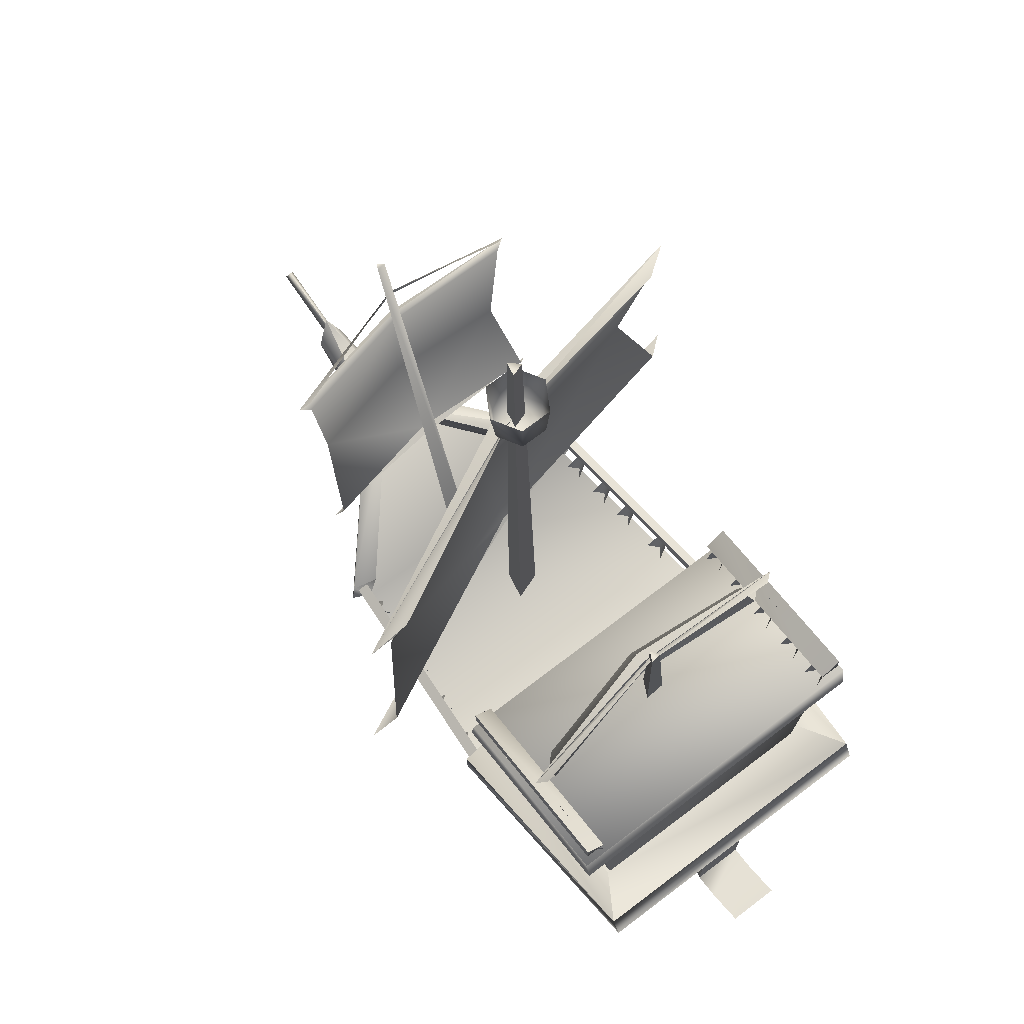
<metadata>
{"format":"obj","ext":"obj","renderer":"f3d","projection":"perspective","resolution":1024,"background":"white","views":[{"elev":67.2,"azim":142.6,"up":"+Y"}]}
</metadata>
<code>
o Mesh_0003.rip
v 0.3185 49.11 9.804
v 2.302 49.02 9.806
v 0.3311 52.74 10.03
v 4.981 48.89 -11.01
v 4.689 49.04 -10.4
v -0.3676 22.98 -5.489
v 4.305 49 -10.97
v -10.08 12.58 9.609
v -11.17 14.48 9.241
v -10.83 12.58 8.834
v -10.3 23.73 -9.9
v -11.33 25.99 -10.11
v -11.57 23.73 -10.63
v -11.33 25.41 -2.098
v -11.57 23.15 -1.572
v -11.33 25.41 -1.047
v 1.167 5.214 23.57
v 1.517 6.438 23.16
v 0.1967 7.064 23.72
v 2.173 57.74 7.591
v 1.982 57.78 8.563
v 0.09839 12.49 10.92
v 1.236 57.78 7.911
v -10.08 12.58 8.06
v -11.17 14.48 8.428
v -0.8375 52.75 8.002
v 0.3311 52.66 5.977
v -0.6734 49.12 8.084
v -11.33 25.99 -13.97
v -11.57 23.73 -13.44
v -11.33 25.99 -12.92
v 11.48 13.73 4.56
v 11.48 13.73 5.465
v 11.14 11.83 5.012
v 10.3 23.15 -14.18
v 11.33 25.41 -13.97
v 11.57 23.15 -13.44
v -11.37 23.09 -13.92
v 10.67 22.67 -14.09
v 8.682 10.43 -14.09
v 10.76 11.83 0.5282
v 11.85 13.73 0.9296
v 11.51 11.83 1.374
v 0.6433 14.11 30.27
v 0.06641 12.91 31.64
v 1.302 13.09 30.12
v 0.06994 12.24 31.55
v -9.32 10.26 -0.8097
v -11.27 22.46 -0.7711
v -11.33 25.56 -4.983
v -11.57 23.15 -4.458
v -11.33 25.56 -3.933
v -10.76 12.58 2.219
v -11.85 14.48 1.818
v -11.51 12.58 1.374
v -10.3 23.73 -8.195
v -11.57 23.73 -7.461
v -11.33 25.99 -7.986
v -10.3 23.73 -14.18
v 2.302 48.96 6.367
v 3.294 48.95 8.088
v 0.3185 49.04 6.365
v 3.837 52.55 8.007
v 10.77 21.43 -0.94
v 8.78 9.615 -0.9435
v -1.644 38.05 28.58
v -0.9545 38.12 28.49
v -0.4569 12.16 17.92
v -1.563 12.51 9.471
v 0.04959 10.1 28.56
v -1.642 11.18 27.37
v 0.3828 8.499 25.79
v -0.1302 6.985 24.08
v -1.244 5.542 23.89
v 0.004832 6.31 23.41
v 0.9054 8.74 25.24
v 10.08 11.83 8.06
v 11.17 13.73 8.428
v 10.83 11.83 8.834
v 9.553 11.83 14
v 10.64 13.73 14.36
v 10.3 11.83 14.76
v -1.206 13.08 30.15
v 0.05089 11.77 29.64
v 11.33 25.41 -12.92
v 1.2 12.93 29.18
v -1.129 12.92 29.21
v 11.85 13.73 1.818
v 10.39 11.83 4.151
v -1.212 37.9 29.06
v 0.5037 11.84 18.99
v 10.3 23.15 -11.37
v 11.33 25.41 -11.16
v 11.57 23.15 -10.63
v -10.3 23.73 -6.727
v -11.33 25.99 -6.936
v 10.3 21.98 -3.724
v 11.57 21.98 -4.458
v 11.33 24.23 -3.933
v 2.668 52.56 5.979
v -10.3 23.73 -12.71
v 10.3 21.98 -0.8387
v 11.57 21.98 -1.572
v 11.33 24.23 -1.047
v -10.3 23.15 -5.191
v 10.3 21.98 -5.191
v 11.33 24.23 -4.983
v -10.64 14.48 14.36
v -10.3 12.58 14.76
v -10.64 14.48 15.16
v 10.89 13.73 11.27
v 10.89 13.73 12.1
v 10.55 11.83 11.68
v 10.08 11.83 9.609
v 11.17 13.73 9.241
v -0.5612 14.17 30.19
v 10.3 23.15 -12.71
v -0.3764 7.181 23.79
v -1.566 6.561 23.37
v 1.881 11.2 27.42
v -0.1555 8.733 25.25
v 10.3 23.15 -9.9
v 11.33 25.41 -10.11
v 9.801 11.83 10.89
v 9.553 11.83 15.52
v 10.64 13.73 15.16
v 0.06101 20.14 41.15
v -0.2818 19.73 41.29
v 0.4038 19.73 41.29
v 0.061 19.32 41.43
v -10.3 23.15 -2.306
v -10.3 23.15 -0.8387
v 10.76 11.83 2.219
v 10.39 11.83 5.874
v -11.85 14.48 0.9296
v -9.553 12.58 15.52
v -10.39 12.58 4.151
v -11.14 12.58 5.012
v -11.48 14.48 4.56
v -11.48 14.48 5.465
v 2.668 52.63 10.03
v -10.3 23.73 -11.37
v -11.33 25.99 -11.16
v 11.33 24.23 -2.098
v 11.33 24.61 -7.986
v 11.33 24.61 -6.936
v 11.57 22.35 -7.461
v -9.801 12.58 10.89
v -10.55 12.58 11.68
v -10.89 14.48 11.27
v 10.3 21.98 -2.306
v -10.39 12.58 5.874
v -10.76 12.58 0.5282
v -1.222 22.89 -6.75
v 9.801 11.83 12.48
v 10.3 22.35 -8.195
v 10.3 22.35 -6.727
v 0.06101 18.27 35.5
v -0.2818 17.86 35.64
v 0.061 17.45 35.78
v 0.4038 17.86 35.64
v -10.3 23.15 -3.724
v -8.969 10.32 -13.96
v -9.801 12.58 12.48
v -10.89 14.48 12.1
v -9.553 12.58 14
f 1 2 3
f 4 5 6
f 5 7 6
f 8 9 10
f 11 12 13
f 14 15 16
f 17 18 19
f 20 21 22
f 21 23 22
f 24 10 25
f 26 27 28
f 29 30 31
f 32 33 34
f 35 36 37
f 38 39 40
f 41 42 43
f 44 45 46
f 45 47 46
f 48 49 38
f 50 51 52
f 53 54 55
f 56 57 58
f 59 30 29
f 60 61 62
f 61 60 63
f 39 64 65
f 66 67 68
f 23 20 69
f 70 71 72
f 73 74 75
f 76 73 19
f 77 78 79
f 80 81 82
f 83 84 47
f 46 47 84
f 36 85 37
f 86 46 84
f 87 84 83
f 42 88 43
f 89 32 34
f 67 90 91
f 90 66 91
f 92 93 94
f 95 96 57
f 97 98 99
f 27 100 62
f 100 63 60
f 66 90 67
f 101 31 30
f 102 103 104
f 105 51 50
f 106 107 98
f 108 109 110
f 7 5 4
f 111 112 113
f 114 79 115
f 73 17 19
f 116 83 45
f 83 47 45
f 117 37 85
f 74 118 119
f 70 72 120
f 120 72 76
f 121 118 73
f 122 94 123
f 124 111 113
f 125 82 126
f 127 128 129
f 128 130 129
f 72 121 73
f 71 70 87
f 72 73 76
f 86 84 70
f 131 15 14
f 120 86 70
f 132 16 15
f 23 21 20
f 71 121 72
f 73 75 17
f 133 43 88
f 78 115 79
f 81 126 82
f 134 34 33
f 135 55 54
f 136 110 109
f 137 138 139
f 139 138 140
f 61 1 62
f 3 26 1
f 65 64 49
f 63 141 61
f 142 13 143
f 143 13 12
f 107 99 98
f 58 57 96
f 144 104 103
f 28 1 26
f 145 146 147
f 60 62 100
f 48 65 49
f 62 28 27
f 148 149 150
f 151 144 103
f 1 28 62
f 2 1 61
f 152 140 138
f 25 10 9
f 153 55 135
f 2 61 141
f 7 4 154
f 155 113 112
f 156 145 147
f 157 147 146
f 158 159 127
f 127 159 128
f 159 160 128
f 128 160 130
f 160 161 130
f 130 161 129
f 161 158 129
f 129 158 127
f 39 65 40
f 141 3 2
f 162 52 51
f 163 38 40
f 163 48 38
f 93 123 94
f 164 165 149
f 73 118 74
f 150 149 165
f 166 109 108
f 87 70 84
o Mesh_0005.rip
v 12.47 13.77 -0.6957
v 10.26 14.22 17.04
v 11.04 13.77 17.11
v 1.291 27.02 10.92
v 19.22 26.35 2.443
v 1.074 27.53 10.17
v 11.69 14.22 -0.7691
v -11.69 14.07 -0.7691
v -10.26 14.97 17.04
v -10.26 14.07 17.04
v 11.37 14.4 16.96
v 9.525 14.46 16.53
v 1e-06 16.45 27.92
v -12.47 14.52 -0.6957
v -11.04 14.52 17.11
v 11.83 12.15 -0.1178
v 9.681 10.89 16.41
v 11.11 10.98 -0.0783
v 10.18 12.01 16.53
v -11.69 14.97 -0.7691
v 10.26 13.32 17.04
v -5.876 5.866 -14.91
v -7.633 5.829 0.06893
v -11.05 12.9 -15.91
v 11.05 13.03 -15.91
v 9.723 15.21 -14.37
v -5.787 5.839 15.77
v -1e-06 -0.02977 0.06824
v -5.876 5.793 -14.96
v 5.876 5.866 -14.91
v 0.004945 1.174 -12.49
v -11.67 12.9 -2.115
v -13.6 46.82 12.24
v 2.1 45.61 9.212
v -15.51 47.52 13.4
v 2.403 46.25 9.962
v 12.17 20.22 -0.1516
v 12.17 21.4 -14.8
v 12.17 22.16 -0.4778
v 7.633 5.078 0.06893
v 0.9933 5.838 19.57
v 0.9513 12.29 26.15
v 1.579 6.111 22.8
v 1.542 16.08 28.04
v 1.501 14.61 30.49
v -1.077 16.6 35.79
v 1.077 16.6 35.79
v 1e-06 19.25 36.15
v -1.501 14.61 30.49
v 9.353 12.13 18.37
v 5.787 5.089 15.77
v -9.353 12.88 18.37
v -9.681 11.64 16.41
v -1e-06 1.74 13.47
v -1.579 6.111 22.8
v -0.9932 5.838 19.57
v -0.9513 12.29 26.15
v 0 14.07 28.74
v 0 5.827 20.19
v -12 25.65 -14.25
v -12 26.16 -0.5471
v -12 26.74 -14.25
v 11.67 12.15 -2.115
v -12.04 21.4 -0.1516
v -12.11 23.34 -0.4778
v -12.73 23.92 -14.46
v -10.54 25.65 -14.25
v -10.54 25.07 -0.5471
v 12.17 23.34 -14.46
v -12.65 21.97 -14.8
v 11.69 13.32 -0.7691
v -9.723 15.21 -14.37
v 12.77 14.4 -0.2019
v 11.77 15.28 -17.68
v 10.46 14.46 0.06947
v -11.77 15.15 -17.68
v -0.4569 12.16 17.92
v 0.5037 11.84 18.99
v -1.644 38.05 28.58
v 16.36 44.63 1.99
v 18.67 45.18 1.708
v -2.182 3.715 -21.72
v 1.685 3.715 -21.72
v 0.3087 -1.025 -19.87
v -2.182 2.977 -18.96
v 1.685 2.977 -18.96
v 11.77 13.85 -18.37
v -11.77 13.72 -18.37
v -2.182 2.977 -17.15
v 1.685 2.977 -17.15
v 2.098 46.82 8.944
v -0.9545 38.12 28.49
v 1.077 12.32 17.72
v -12 25.07 -0.5471
v -11.11 11.73 -0.0783
v -1.542 16.08 28.04
v -1.312 35.38 27.66
v 9.501 33.02 24.72
v -1.298 35.06 27.61
v 12.77 12.68 -0.2019
v 8.601 33.65 24.44
v 12 25.07 -14.25
v 12 26.16 -14.25
v 12 24.98 -0.5471
v -11.93 32.33 27.55
v -16.42 28.05 13.81
v -18.08 27.61 15.2
v -11.29 33.09 27.06
v 12 23.9 -0.5471
v -0.01921 20.27 23.14
v -0.05644 19.9 22.46
v 10.32 21.72 20.38
v 2e-06 16.19 30.52
v 1.685 14.02 -17.39
v -2.182 14.02 -17.39
v -10.81 19.75 23.17
v 10.54 23.9 -0.5471
v -1.991 13.88 29.76
v -0.8841 13.5 30.28
v -1.412 14.14 30.11
v 9.522 22.13 20.12
v -0.1218 20.75 22.79
v -10.18 12.77 16.53
v -11.83 12.9 -0.1178
v 10.73 13.03 -15.45
v -10.73 12.9 -15.45
v -10.22 20.29 22.73
v 10.54 25.07 -14.25
v -1.222 22.89 -6.75
v -0.3676 22.98 -5.489
v 4.305 49 -10.97
v -1.129 12.92 29.21
v -1.206 13.08 30.15
v -0.5612 14.17 30.19
v -0.9537 32.17 27.71
v -1.089 32.75 27.2
v 4.981 48.89 -11.01
v 0.283 22.66 -6.831
v -5.921 44.67 -10.35
v -6.755 44.25 -9.694
v 4.261 46.16 -10.26
v 13.78 40.82 -11.5
v 14.47 40.21 -10.92
v 2.065 13.9 29.71
v 1.309 13.48 29.66
v 1.947 13.62 29.18
v 1.292 30.24 -6.221
v 1.131 29.58 -6.645
v 11.63 28.67 -8.339
v -1.007 31.96 27.05
v 8.636 32.67 24.38
v -9.287 31.32 -7.126
v 10.98 29.02 -8.883
v 1.324 30.5 -6.804
v -8.568 31.5 -7.749
v -11.1 32.13 26.98
v 3.991 43.18 -8.573
v 4.019 43.47 -9.359
v 3.86 42.68 -9.061
v 13.52 39.85 -11.14
v 0.991 26.16 10.23
v -6.032 43.68 -10.01
v 11.64 12.68 16.96
v 0 14.7 30.37
v -11.64 13.43 16.96
v -10.46 15.21 0.06947
v -12.77 15.15 -0.2019
v -12.77 13.43 -0.2019
v -9.525 15.21 16.53
v -11.37 15.15 16.96
v -13.04 48.22 11.54
v 2.164 49.21 8.258
v 4.261 45.84 -9.987
v -1.563 12.51 9.471
v 0.09839 12.49 10.92
v 1.236 57.78 7.911
v 1.2 12.93 29.18
v 0.6433 14.11 30.27
v 1.302 13.09 30.12
v 0.05098 13.97 30.92
v 0.06641 12.91 31.64
v 2.101 12.99 28.23
v 2.99 12.75 27.58
v 1.927 11.58 27.68
v 1.27 11.83 28.68
v 1.372 13.13 29.51
v 0.9772 13.51 30.26
v 1.491 14.16 30.08
v 1.197 14.64 30.53
v 2.192 13.34 27.81
v 2.173 57.74 7.591
v 0.5213 12.41 8.759
v -2.053 12.86 28.32
v -2.958 12.71 27.75
v -1.871 11.45 27.72
v -1.197 11.81 28.71
v -1.882 13.59 29.39
v -1.231 13.46 29.69
v -1.293 13.11 29.54
v -1.113 14.62 30.55
v -2.134 13.36 28.12
v 2.164 48.3 8.258
v 15.68 46.06 1.715
v 17.13 26.92 2.339
f 167 168 169
f 170 171 172
f 173 168 167
f 174 175 176
f 177 178 179
f 174 176 180
f 180 181 175
f 182 183 184
f 185 183 182
f 186 180 175
f 167 169 187
f 188 189 190
f 191 190 192
f 193 189 194
f 190 191 195
f 195 196 197
f 190 198 189
f 199 200 201
f 202 201 200
f 203 204 205
f 206 194 196
f 207 208 209
f 208 210 211
f 212 213 214
f 215 211 212
f 211 215 209
f 216 217 183
f 218 219 193
f 220 221 222
f 206 183 217
f 222 221 223
f 215 223 221
f 217 224 225
f 216 224 217
f 209 215 221
f 226 227 228
f 217 194 206
f 191 229 206
f 197 196 194
f 229 184 206
f 217 225 220
f 193 220 225
f 189 193 219
f 193 225 224
f 230 231 232
f 196 195 191
f 233 234 226
f 232 235 236
f 193 194 220
f 218 193 224
f 237 187 168
f 192 190 238
f 239 241 240
f 182 184 229
f 227 233 228
f 242 192 238
f 243 244 245
f 200 246 247
f 240 192 242
f 180 176 181
f 248 249 250
f 249 248 251
f 186 175 174
f 252 249 251
f 240 242 253
f 242 254 253
f 234 233 227
f 252 251 255
f 228 233 226
f 256 252 255
f 202 257 201
f 243 258 259
f 258 244 259
f 204 203 236
f 260 234 227
f 198 189 261
f 226 234 260
f 211 209 208
f 261 189 219
f 220 207 209
f 260 227 226
f 211 213 212
f 262 210 214
f 196 191 206
f 220 209 221
f 217 220 194
f 263 265 264
f 184 183 206
f 203 230 236
f 202 247 257
f 197 194 188
f 240 266 239
f 267 263 264
f 253 266 240
f 268 269 270
f 263 271 265
f 172 272 273
f 170 172 273
f 237 167 187
f 173 237 168
f 274 271 263
f 275 268 270
f 276 277 278
f 177 179 279
f 280 255 281
f 256 255 280
f 276 282 277
f 268 275 283
f 284 285 286
f 287 288 278
f 230 203 231
f 185 289 224
f 185 290 289
f 276 278 288
f 182 290 185
f 182 291 290
f 291 292 290
f 288 293 282
f 294 268 283
f 235 204 236
f 240 241 192
f 189 188 194
f 295 296 297
f 276 288 282
f 298 299 300
f 301 264 302
f 269 268 294
f 295 303 304
f 303 296 304
f 305 306 307
f 301 302 271
f 308 307 309
f 310 311 312
f 313 314 315
f 316 317 264
f 270 269 294
f 313 318 314
f 319 320 315
f 301 316 264
f 313 315 320
f 320 321 318
f 322 316 271
f 283 270 294
f 313 320 318
f 323 309 324
f 301 271 316
f 323 324 306
f 325 326 309
f 275 270 283
f 203 205 231
f 170 273 327
f 323 325 309
f 328 325 306
f 178 177 185
f 177 329 185
f 323 306 325
f 330 279 331
f 332 290 333
f 333 290 334
f 170 327 171
f 335 289 336
f 289 331 336
f 289 219 218
f 337 201 338
f 185 224 178
f 177 279 329
f 192 241 191
f 336 331 279
f 289 335 224
f 179 224 335
f 238 190 332
f 332 190 290
f 241 182 191
f 254 334 190
f 309 307 339
f 205 235 232
f 185 216 183
f 290 261 219
f 340 342 341
f 343 344 345
f 330 218 224
f 344 346 347
f 336 179 335
f 333 242 332
f 254 242 334
f 336 279 179
f 348 343 349
f 350 349 351
f 351 349 343
f 289 290 219
f 311 352 312
f 311 310 353
f 310 354 353
f 353 354 355
f 353 355 346
f 312 352 356
f 242 333 334
f 242 238 332
f 290 198 261
f 330 331 218
f 334 198 190
f 334 290 198
f 300 347 346
f 307 306 339
f 340 357 358
f 357 341 358
f 179 178 224
f 331 289 218
f 359 360 298
f 361 362 360
f 362 298 360
f 284 363 364
f 364 363 365
f 364 285 284
f 231 205 232
f 285 366 286
f 285 346 366
f 363 367 365
f 236 230 232
f 247 338 368
f 330 329 279
f 338 247 369
f 241 239 182
f 182 239 266
f 204 235 205
f 201 368 338
f 370 172 171
f 202 200 247
o Mesh_0007.rip
v -8.732 8.12 7.906
v -9.508 9.186 6.1
v -8.935 8.327 6.731
v -9.018 8.686 8.936
v -9.626 9.694 9.218
v 11.64 12.68 16.96
v 9.353 12.13 18.37
v 10.18 12.01 16.53
v -10.12 10.19 6.383
v -10.4 10.76 7.413
v -9.545 10.55 6.346
v 12.77 12.68 -0.2019
v 11.67 12.15 -2.115
v 11.05 13.03 -15.91
v 0 14.7 30.37
v 0 14.07 28.74
v -8.364 8.681 6.695
v 11.83 12.15 -0.1178
v -8.447 9.041 8.9
v -8.161 8.475 7.87
v 11.77 13.85 -18.37
v -9.055 10.05 9.182
v -10.2 10.55 8.587
v -9.628 10.91 8.551
v -9.831 11.11 7.377
v -8.304 8.254 13.37
v -9.423 9.768 11.93
v -8.731 8.741 12.27
v -8.945 9.56 15.24
v -8.393 8.594 14.61
v -9.637 10.59 14.91
v -10.06 11.07 13.8
v -9.975 10.73 12.57
v -9.377 11.12 12.51
v -8.825 10.15 11.87
v -8.133 9.124 12.2
v -7.706 8.637 13.31
v -7.794 8.977 14.54
v -8.346 9.943 15.18
v -9.038 10.97 14.85
v -9.465 11.46 13.74
v 9.496 8.189 -4.077
v 9.856 8.856 -5.076
v 10.5 9.922 -5.247
v 9.627 8.31 -2.835
v 10.17 9.149 -2.078
v 11.17 10.88 -3.249
v 10.81 10.21 -2.249
v 10.44 11.12 -4.463
v 11.04 10.76 -4.49
v 2.17 36.6 11.39
v 15.55 36.09 4.472
v 2.1 45.61 9.212
v 9.899 10.28 -5.22
v 9.26 9.218 -5.049
v 16.36 44.63 1.99
v 8.9 8.551 -4.049
v 9.031 8.672 -2.808
v -12.65 37.04 14.12
v 9.576 9.511 -2.051
v 10.22 10.58 -2.222
v -13.6 46.82 12.24
v 10.57 11.24 -3.221
v 9.125 7.434 1.908
v 9.435 7.889 0.7395
v 10.08 8.921 0.3027
v 17.13 26.92 2.339
v 1.074 27.53 10.17
v 9.927 8.825 3.673
v 9.328 7.821 3.123
v 10.57 9.857 3.237
v 10.88 10.31 2.068
v -16.42 28.05 13.81
v 10.06 10.3 0.8363
v 10.68 9.924 0.8531
v 9.465 9.296 0.2858
v 8.822 8.264 0.7227
v 8.512 7.809 1.891
v 8.715 8.196 3.106
v 9.314 9.2 3.657
v 9.957 10.23 3.22
v 10.27 10.69 2.052
v 8.732 7.37 7.906
v 8.935 7.576 6.731
v 9.508 8.435 6.1
v 9.018 7.936 8.936
v 9.626 8.943 9.218
v 10.2 9.802 8.587
v 10.4 10.01 7.413
v -0.9513 12.29 26.15
v -1.501 14.61 30.49
v -1.542 16.08 28.04
v 10.12 9.443 6.383
v 9.545 9.797 6.346
v -1.077 16.6 35.79
v 1e-06 19.25 36.15
v 8.937 8.789 6.064
v 8.364 7.931 6.695
v 8.161 7.724 7.87
v 8.447 8.29 8.9
v 9.055 9.298 9.182
v 9.628 10.16 8.551
v 9.831 10.36 7.377
v 8.304 7.504 13.37
v 8.731 7.99 12.27
v 9.423 9.017 11.93
v 8.393 7.843 14.61
v 8.945 8.81 15.24
v 9.637 9.837 14.91
v 10.06 10.32 13.8
v 9.975 9.983 12.57
v 9.377 10.37 12.51
v 8.825 9.4 11.87
v 8.133 8.373 12.2
v 1.542 16.08 28.04
v 1.077 16.6 35.79
v 7.706 7.887 13.31
v 1.501 14.61 30.49
v 7.794 8.226 14.54
v 8.346 9.193 15.18
v 9.038 10.22 14.85
v 9.465 10.71 13.74
v -11.77 13.72 -18.37
v -11.05 12.9 -15.91
v 0.3379 0.5409 -16.83
v -2.182 2.977 -18.96
v 0.3087 -1.025 -19.87
v -2.182 3.715 -21.72
v 1.685 2.977 -18.96
v 1.685 3.715 -21.72
v -2.182 2.977 -17.15
v 1.685 2.977 -17.15
v 0.004945 1.174 -12.49
v -2.182 14.02 -17.39
v -2.182 13.17 -14.25
v -1e-06 13.17 -14.32
v 1.685 14.02 -17.39
v -0.3823 25.98 26.03
v 8.241 27.27 23.5
v -1.007 31.96 27.05
v 8.636 32.67 24.38
v -8.937 9.54 6.064
v 2.688 36.79 -6.707
v 11.33 35.43 -8.727
v 3.86 42.68 -9.061
v -9.456 25.61 25.83
v 13.52 39.85 -11.14
v -9.234 8.189 -4.077
v -10.23 9.922 -5.247
v -9.594 8.856 -5.076
v -9.91 9.149 -2.078
v -9.365 8.31 -2.835
v -10.06 11.05 0.8363
v -10.68 10.68 0.8531
v -10.27 11.44 2.052
v -6.194 37.66 -7.711
v -11.1 32.13 26.98
v -10.91 10.88 -3.249
v -10.55 10.21 -2.249
v -10.18 11.12 -4.463
v -10.78 10.76 -4.49
v -6.032 43.68 -10.01
v -9.638 10.28 -5.22
v -8.998 9.218 -5.049
v 10.98 29.02 -8.883
v 1.324 30.5 -6.804
v 9.522 22.13 20.12
v -0.1218 20.75 22.79
v -8.639 8.551 -4.049
v -8.769 8.672 -2.808
v -8.568 31.5 -7.749
v -9.314 9.511 -2.051
v -9.954 10.58 -2.222
v -10.22 20.29 22.73
v -10.31 11.24 -3.221
v -9.125 8.184 1.908
v -10.08 9.671 0.3027
v -9.435 8.64 0.7395
v -9.328 8.572 3.123
v -9.927 9.576 3.673
v -10.57 10.61 3.237
v -10.88 11.06 2.068
v -9.465 10.05 0.2858
v -8.822 9.015 0.7227
v -8.512 8.559 1.891
v -8.715 8.947 3.106
v -9.314 9.95 3.657
v -9.957 10.98 3.22
f 371 372 373
f 374 372 371
f 375 372 374
f 376 377 378
f 379 372 380
f 381 372 379
f 382 384 383
f 385 386 377
f 387 371 373
f 385 377 376
f 382 383 388
f 389 374 390
f 389 375 374
f 391 384 382
f 392 393 375
f 394 393 392
f 394 380 393
f 395 379 380
f 381 379 395
f 396 397 398
f 399 397 400
f 401 397 399
f 402 397 401
f 403 397 402
f 404 397 403
f 405 397 404
f 405 398 397
f 406 396 398
f 407 396 406
f 407 400 396
f 408 399 400
f 409 399 408
f 409 401 399
f 410 402 401
f 411 402 410
f 411 403 402
f 404 403 411
f 412 413 414
f 415 412 414
f 416 415 414
f 417 418 414
f 419 420 414
f 421 422 423
f 424 414 413
f 425 424 413
f 425 413 412
f 426 423 422
f 427 412 415
f 428 415 416
f 429 421 423
f 430 428 416
f 430 416 418
f 431 430 418
f 431 418 417
f 432 429 423
f 433 417 420
f 434 435 436
f 437 422 438
f 439 440 436
f 441 439 436
f 442 441 436
f 443 438 429
f 429 438 421
f 438 422 421
f 444 445 436
f 446 444 436
f 446 436 435
f 447 446 435
f 447 435 434
f 448 447 434
f 448 434 440
f 449 440 439
f 450 449 439
f 450 439 441
f 451 441 442
f 452 451 442
f 452 442 445
f 453 454 455
f 456 453 455
f 457 456 455
f 458 457 455
f 459 458 455
f 460 461 462
f 463 459 455
f 444 452 445
f 464 463 455
f 462 465 466
f 467 464 455
f 451 450 441
f 467 455 454
f 461 465 462
f 468 467 454
f 449 448 440
f 468 454 453
f 469 468 453
f 469 453 456
f 470 469 456
f 470 456 457
f 471 470 457
f 471 457 458
f 445 442 436
f 472 471 458
f 472 458 459
f 473 472 459
f 440 434 436
f 473 459 463
f 419 433 420
f 464 473 463
f 433 431 417
f 474 475 476
f 477 474 476
f 478 477 476
f 479 478 476
f 480 479 476
f 428 427 415
f 481 480 476
f 427 425 412
f 482 481 476
f 483 482 476
f 483 476 475
f 424 419 414
f 484 483 475
f 420 417 414
f 484 475 474
f 418 416 414
f 485 466 486
f 487 484 474
f 487 474 477
f 488 485 486
f 489 487 477
f 489 477 478
f 490 489 478
f 410 401 409
f 490 478 479
f 491 490 479
f 491 479 480
f 408 400 407
f 492 491 480
f 492 480 481
f 482 492 481
f 406 398 405
f 493 494 384
f 391 493 384
f 495 497 496
f 498 496 497
f 499 500 495
f 497 495 500
f 495 496 501
f 400 397 396
f 502 499 495
f 503 495 501
f 503 502 495
f 395 380 394
f 504 505 503
f 501 504 503
f 506 502 503
f 392 375 389
f 507 502 506
f 508 509 510
f 390 374 371
f 390 371 387
f 511 510 509
f 387 373 512
f 512 373 372
f 512 372 381
f 513 514 515
f 516 508 510
f 380 372 393
f 393 372 375
f 517 515 514
f 518 519 520
f 521 519 522
f 523 524 525
f 526 513 515
f 527 516 510
f 528 519 529
f 530 519 531
f 532 526 515
f 533 520 519
f 534 520 533
f 534 518 520
f 535 514 536
f 537 509 538
f 539 522 518
f 540 521 522
f 541 536 526
f 526 536 513
f 536 514 513
f 542 529 521
f 543 529 542
f 543 528 529
f 544 538 516
f 516 538 508
f 538 509 508
f 545 528 543
f 545 531 528
f 530 531 545
f 546 547 548
f 549 547 546
f 550 547 549
f 551 547 550
f 552 547 551
f 524 547 552
f 523 547 524
f 542 521 540
f 553 547 523
f 540 522 539
f 553 548 547
f 539 518 534
f 554 548 553
f 554 546 548
f 555 546 554
f 533 519 530
f 555 549 546
f 531 519 528
f 556 549 555
f 529 519 521
f 556 550 549
f 522 519 518
f 557 550 556
f 557 551 550
f 558 551 557
f 558 552 551
f 525 552 558
f 525 524 552

</code>
